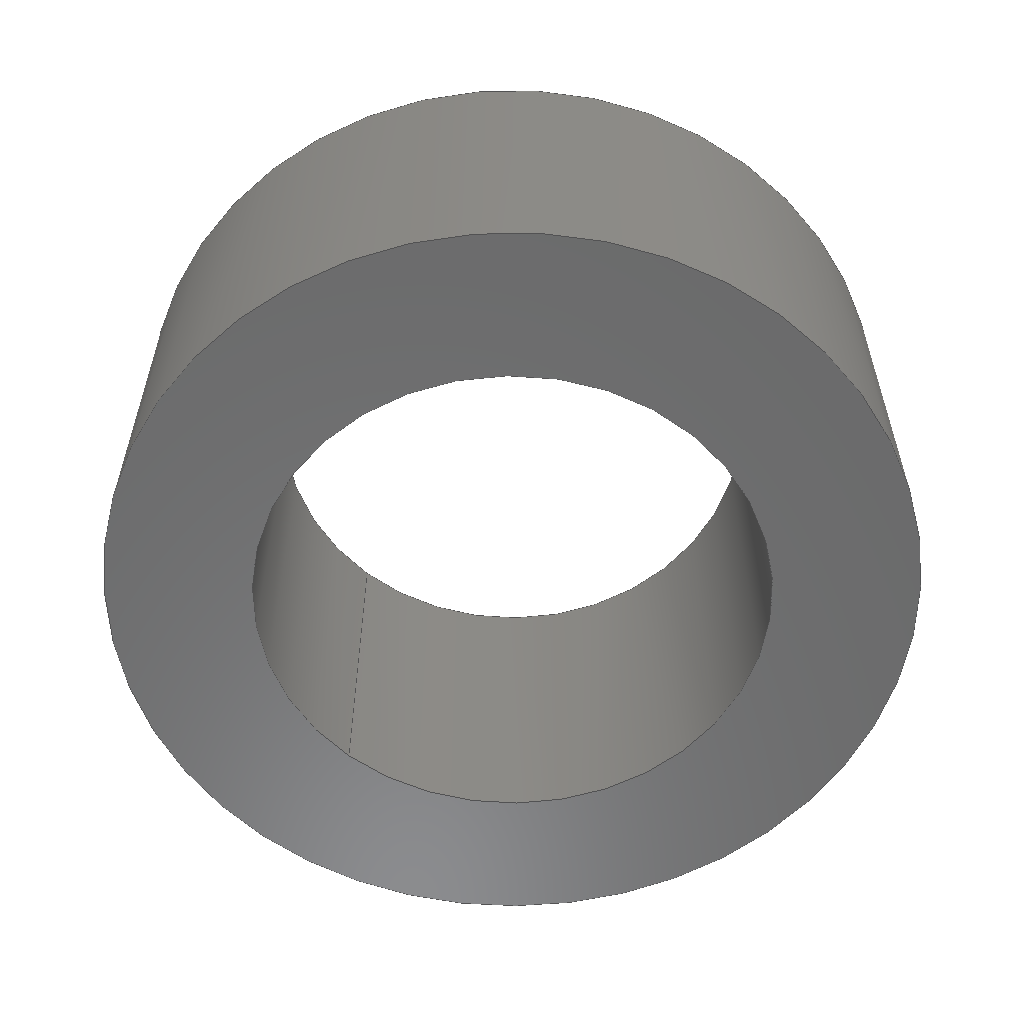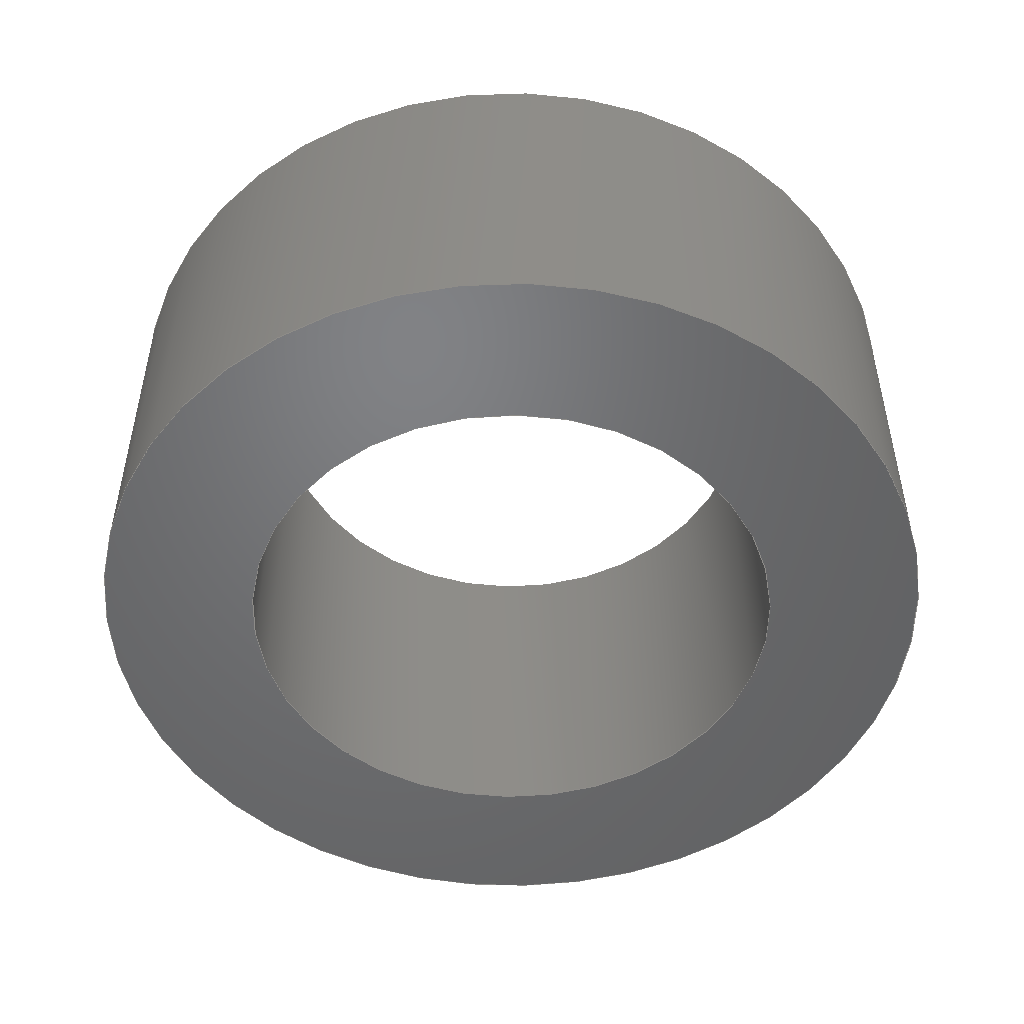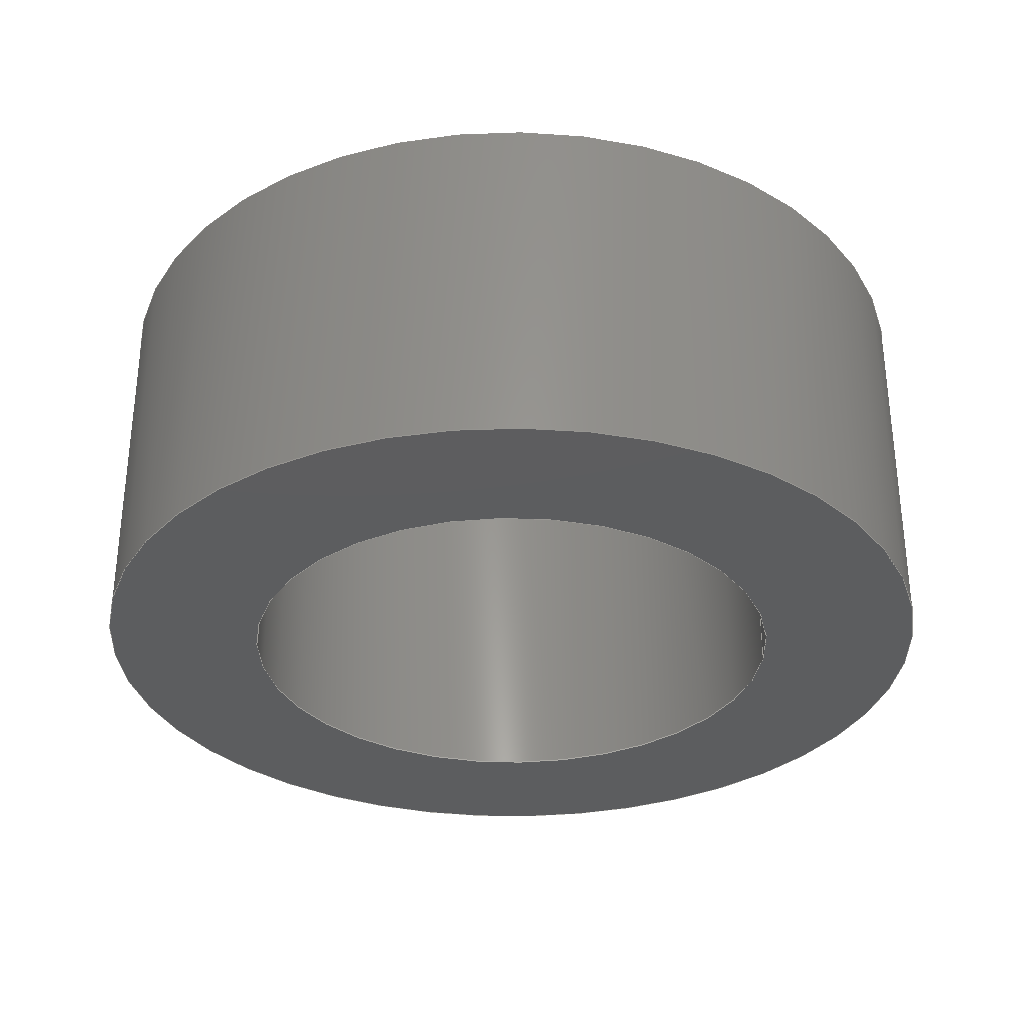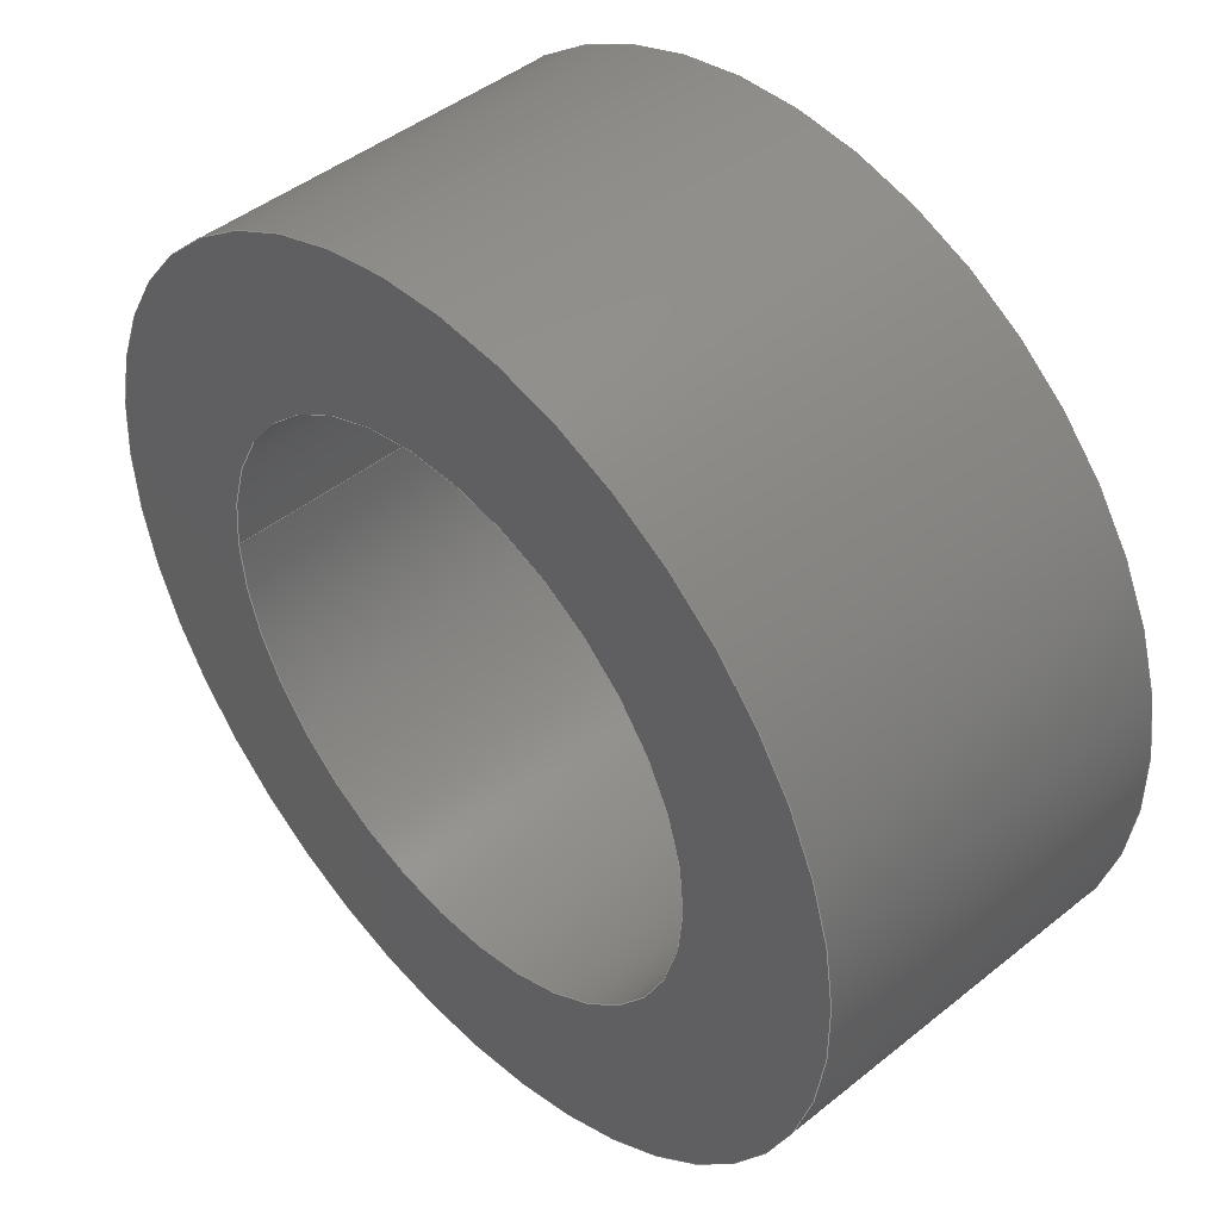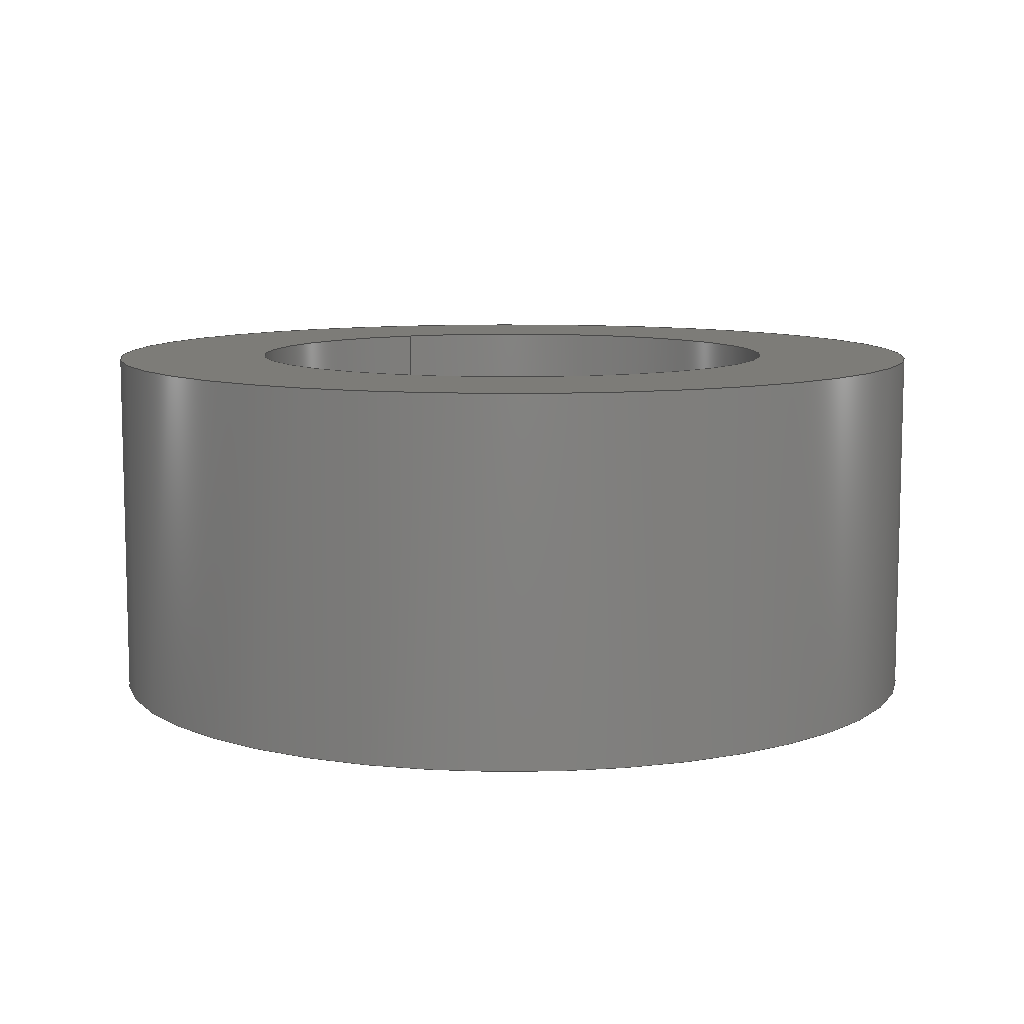
<metadata>
{"format":"step","ext":"step","renderer":"f3d","projection":"perspective","resolution":1024,"background":"white","views":[{"elev":-57.3,"azim":-131.3,"up":"+Y"},{"elev":-50.0,"azim":4.2,"up":"+Y"},{"elev":-32.1,"azim":-3.3,"up":"+Y"},{"elev":45.4,"azim":-132.8,"up":"+Z"},{"elev":9.1,"azim":-117.1,"up":"+Y"}]}
</metadata>
<code>
ISO-10303-21;
DATA;
#1 = APPLICATION_PROTOCOL_DEFINITION('international standard',
  'automotive_design',2000,#2);
#2 = APPLICATION_CONTEXT(
  'core data for automotive mechanical design processes');
#3 = SHAPE_DEFINITION_REPRESENTATION(#4,#10);
#4 = PRODUCT_DEFINITION_SHAPE('','',#5);
#5 = PRODUCT_DEFINITION('design','',#6,#9);
#6 = PRODUCT_DEFINITION_FORMATION('','',#7);
#7 = PRODUCT('Open CASCADE STEP translator 7.7 1',
  'Open CASCADE STEP translator 7.7 1','',(#8));
#8 = PRODUCT_CONTEXT('',#2,'mechanical');
#9 = PRODUCT_DEFINITION_CONTEXT('part definition',#2,'design');
#10 = ADVANCED_BREP_SHAPE_REPRESENTATION('',(#11,#15),#189);
#11 = AXIS2_PLACEMENT_3D('',#12,#13,#14);
#12 = CARTESIAN_POINT('',(0,0,0));
#13 = DIRECTION('',(0,0,1));
#14 = DIRECTION('',(1,0,-0));
#15 = MANIFOLD_SOLID_BREP('',#16);
#16 = CLOSED_SHELL('',(#17,#101,#175,#182));
#17 = ADVANCED_FACE('',(#18),#32,.T.);
#18 = FACE_BOUND('',#19,.F.);
#19 = EDGE_LOOP('',(#20,#48,#74,#75));
#20 = ORIENTED_EDGE('',*,*,#21,.T.);
#21 = EDGE_CURVE('',#22,#24,#26,.T.);
#22 = VERTEX_POINT('',#23);
#23 = CARTESIAN_POINT('',(18,-7.5,1.998e-15));
#24 = VERTEX_POINT('',#25);
#25 = CARTESIAN_POINT('',(18,7.5,1.998e-15));
#26 = SEAM_CURVE('',#27,(#31,#42),.PCURVE_S1);
#27 = LINE('',#28,#29);
#28 = CARTESIAN_POINT('',(18,-7.5,1.998e-15));
#29 = VECTOR('',#30,1);
#30 = DIRECTION('',(0,1,1.233e-32));
#31 = PCURVE('',#32,#37);
#32 = CYLINDRICAL_SURFACE('',#33,18);
#33 = AXIS2_PLACEMENT_3D('',#34,#35,#36);
#34 = CARTESIAN_POINT('',(0,-7.5,-9.244e-32));
#35 = DIRECTION('',(0,-1,-1.233e-32));
#36 = DIRECTION('',(1,0,1.11e-16));
#37 = DEFINITIONAL_REPRESENTATION('',(#38),#41);
#38 = B_SPLINE_CURVE_WITH_KNOTS('',1,(#39,#40),.UNSPECIFIED.,.F.,.F.,(2,
    2),(0,15),.PIECEWISE_BEZIER_KNOTS.);
#39 = CARTESIAN_POINT('',(0,0));
#40 = CARTESIAN_POINT('',(0,-15));
#41 = ( GEOMETRIC_REPRESENTATION_CONTEXT(2) 
PARAMETRIC_REPRESENTATION_CONTEXT() REPRESENTATION_CONTEXT('2D SPACE',''
  ) );
#42 = PCURVE('',#32,#43);
#43 = DEFINITIONAL_REPRESENTATION('',(#44),#47);
#44 = B_SPLINE_CURVE_WITH_KNOTS('',1,(#45,#46),.UNSPECIFIED.,.F.,.F.,(2,
    2),(0,15),.PIECEWISE_BEZIER_KNOTS.);
#45 = CARTESIAN_POINT('',(-6.283,0));
#46 = CARTESIAN_POINT('',(-6.283,-15));
#47 = ( GEOMETRIC_REPRESENTATION_CONTEXT(2) 
PARAMETRIC_REPRESENTATION_CONTEXT() REPRESENTATION_CONTEXT('2D SPACE',''
  ) );
#48 = ORIENTED_EDGE('',*,*,#49,.T.);
#49 = EDGE_CURVE('',#24,#24,#50,.T.);
#50 = SURFACE_CURVE('',#51,(#56,#62),.PCURVE_S1);
#51 = CIRCLE('',#52,18);
#52 = AXIS2_PLACEMENT_3D('',#53,#54,#55);
#53 = CARTESIAN_POINT('',(0,7.5,9.244e-32));
#54 = DIRECTION('',(-1.368e-48,1,1.233e-32));
#55 = DIRECTION('',(1,0,1.11e-16));
#56 = PCURVE('',#32,#57);
#57 = DEFINITIONAL_REPRESENTATION('',(#58),#61);
#58 = B_SPLINE_CURVE_WITH_KNOTS('',1,(#59,#60),.UNSPECIFIED.,.F.,.F.,(2,
    2),(0,6.283),.PIECEWISE_BEZIER_KNOTS.);
#59 = CARTESIAN_POINT('',(0,-15));
#60 = CARTESIAN_POINT('',(-6.283,-15));
#61 = ( GEOMETRIC_REPRESENTATION_CONTEXT(2) 
PARAMETRIC_REPRESENTATION_CONTEXT() REPRESENTATION_CONTEXT('2D SPACE',''
  ) );
#62 = PCURVE('',#63,#68);
#63 = PLANE('',#64);
#64 = AXIS2_PLACEMENT_3D('',#65,#66,#67);
#65 = CARTESIAN_POINT('',(-1.159e-15,7.5,-1.004e-15));
#66 = DIRECTION('',(0,1,1.233e-32));
#67 = DIRECTION('',(1,0,1.11e-16));
#68 = DEFINITIONAL_REPRESENTATION('',(#69),#73);
#69 = CIRCLE('',#70,18);
#70 = AXIS2_PLACEMENT_2D('',#71,#72);
#71 = CARTESIAN_POINT('',(1.159e-15,-1.004e-15));
#72 = DIRECTION('',(1,0));
#73 = ( GEOMETRIC_REPRESENTATION_CONTEXT(2) 
PARAMETRIC_REPRESENTATION_CONTEXT() REPRESENTATION_CONTEXT('2D SPACE',''
  ) );
#74 = ORIENTED_EDGE('',*,*,#21,.F.);
#75 = ORIENTED_EDGE('',*,*,#76,.F.);
#76 = EDGE_CURVE('',#22,#22,#77,.T.);
#77 = SURFACE_CURVE('',#78,(#83,#89),.PCURVE_S1);
#78 = CIRCLE('',#79,18);
#79 = AXIS2_PLACEMENT_3D('',#80,#81,#82);
#80 = CARTESIAN_POINT('',(0,-7.5,-9.244e-32));
#81 = DIRECTION('',(-1.368e-48,1,1.233e-32));
#82 = DIRECTION('',(1,0,1.11e-16));
#83 = PCURVE('',#32,#84);
#84 = DEFINITIONAL_REPRESENTATION('',(#85),#88);
#85 = B_SPLINE_CURVE_WITH_KNOTS('',1,(#86,#87),.UNSPECIFIED.,.F.,.F.,(2,
    2),(0,6.283),.PIECEWISE_BEZIER_KNOTS.);
#86 = CARTESIAN_POINT('',(0,0));
#87 = CARTESIAN_POINT('',(-6.283,0));
#88 = ( GEOMETRIC_REPRESENTATION_CONTEXT(2) 
PARAMETRIC_REPRESENTATION_CONTEXT() REPRESENTATION_CONTEXT('2D SPACE',''
  ) );
#89 = PCURVE('',#90,#95);
#90 = PLANE('',#91);
#91 = AXIS2_PLACEMENT_3D('',#92,#93,#94);
#92 = CARTESIAN_POINT('',(-1.159e-15,-7.5,-1.004e-15)
  );
#93 = DIRECTION('',(0,1,1.233e-32));
#94 = DIRECTION('',(1,0,1.11e-16));
#95 = DEFINITIONAL_REPRESENTATION('',(#96),#100);
#96 = CIRCLE('',#97,18);
#97 = AXIS2_PLACEMENT_2D('',#98,#99);
#98 = CARTESIAN_POINT('',(1.159e-15,-1.004e-15));
#99 = DIRECTION('',(1,0));
#100 = ( GEOMETRIC_REPRESENTATION_CONTEXT(2) 
PARAMETRIC_REPRESENTATION_CONTEXT() REPRESENTATION_CONTEXT('2D SPACE',''
  ) );
#101 = ADVANCED_FACE('',(#102),#116,.F.);
#102 = FACE_BOUND('',#103,.T.);
#103 = EDGE_LOOP('',(#104,#132,#153,#154));
#104 = ORIENTED_EDGE('',*,*,#105,.T.);
#105 = EDGE_CURVE('',#106,#108,#110,.T.);
#106 = VERTEX_POINT('',#107);
#107 = CARTESIAN_POINT('',(11.5,-7.5,1.277e-15));
#108 = VERTEX_POINT('',#109);
#109 = CARTESIAN_POINT('',(11.5,7.5,1.277e-15));
#110 = SEAM_CURVE('',#111,(#115,#126),.PCURVE_S1);
#111 = LINE('',#112,#113);
#112 = CARTESIAN_POINT('',(11.5,-7.5,1.277e-15));
#113 = VECTOR('',#114,1);
#114 = DIRECTION('',(0,1,1.233e-32));
#115 = PCURVE('',#116,#121);
#116 = CYLINDRICAL_SURFACE('',#117,11.5);
#117 = AXIS2_PLACEMENT_3D('',#118,#119,#120);
#118 = CARTESIAN_POINT('',(0,-7.5,-9.244e-32));
#119 = DIRECTION('',(0,-1,-1.233e-32));
#120 = DIRECTION('',(1,0,1.11e-16));
#121 = DEFINITIONAL_REPRESENTATION('',(#122),#125);
#122 = B_SPLINE_CURVE_WITH_KNOTS('',1,(#123,#124),.UNSPECIFIED.,.F.,.F.,
  (2,2),(0,15),.PIECEWISE_BEZIER_KNOTS.);
#123 = CARTESIAN_POINT('',(0,0));
#124 = CARTESIAN_POINT('',(0,-15));
#125 = ( GEOMETRIC_REPRESENTATION_CONTEXT(2) 
PARAMETRIC_REPRESENTATION_CONTEXT() REPRESENTATION_CONTEXT('2D SPACE',''
  ) );
#126 = PCURVE('',#116,#127);
#127 = DEFINITIONAL_REPRESENTATION('',(#128),#131);
#128 = B_SPLINE_CURVE_WITH_KNOTS('',1,(#129,#130),.UNSPECIFIED.,.F.,.F.,
  (2,2),(0,15),.PIECEWISE_BEZIER_KNOTS.);
#129 = CARTESIAN_POINT('',(-6.283,0));
#130 = CARTESIAN_POINT('',(-6.283,-15));
#131 = ( GEOMETRIC_REPRESENTATION_CONTEXT(2) 
PARAMETRIC_REPRESENTATION_CONTEXT() REPRESENTATION_CONTEXT('2D SPACE',''
  ) );
#132 = ORIENTED_EDGE('',*,*,#133,.T.);
#133 = EDGE_CURVE('',#108,#108,#134,.T.);
#134 = SURFACE_CURVE('',#135,(#140,#146),.PCURVE_S1);
#135 = CIRCLE('',#136,11.5);
#136 = AXIS2_PLACEMENT_3D('',#137,#138,#139);
#137 = CARTESIAN_POINT('',(0,7.5,9.244e-32));
#138 = DIRECTION('',(-1.368e-48,1,1.233e-32));
#139 = DIRECTION('',(1,0,1.11e-16));
#140 = PCURVE('',#116,#141);
#141 = DEFINITIONAL_REPRESENTATION('',(#142),#145);
#142 = B_SPLINE_CURVE_WITH_KNOTS('',1,(#143,#144),.UNSPECIFIED.,.F.,.F.,
  (2,2),(0,6.283),.PIECEWISE_BEZIER_KNOTS.);
#143 = CARTESIAN_POINT('',(0,-15));
#144 = CARTESIAN_POINT('',(-6.283,-15));
#145 = ( GEOMETRIC_REPRESENTATION_CONTEXT(2) 
PARAMETRIC_REPRESENTATION_CONTEXT() REPRESENTATION_CONTEXT('2D SPACE',''
  ) );
#146 = PCURVE('',#63,#147);
#147 = DEFINITIONAL_REPRESENTATION('',(#148),#152);
#148 = CIRCLE('',#149,11.5);
#149 = AXIS2_PLACEMENT_2D('',#150,#151);
#150 = CARTESIAN_POINT('',(1.159e-15,-1.004e-15));
#151 = DIRECTION('',(1,0));
#152 = ( GEOMETRIC_REPRESENTATION_CONTEXT(2) 
PARAMETRIC_REPRESENTATION_CONTEXT() REPRESENTATION_CONTEXT('2D SPACE',''
  ) );
#153 = ORIENTED_EDGE('',*,*,#105,.F.);
#154 = ORIENTED_EDGE('',*,*,#155,.F.);
#155 = EDGE_CURVE('',#106,#106,#156,.T.);
#156 = SURFACE_CURVE('',#157,(#162,#168),.PCURVE_S1);
#157 = CIRCLE('',#158,11.5);
#158 = AXIS2_PLACEMENT_3D('',#159,#160,#161);
#159 = CARTESIAN_POINT('',(0,-7.5,-9.244e-32));
#160 = DIRECTION('',(-1.368e-48,1,1.233e-32));
#161 = DIRECTION('',(1,0,1.11e-16));
#162 = PCURVE('',#116,#163);
#163 = DEFINITIONAL_REPRESENTATION('',(#164),#167);
#164 = B_SPLINE_CURVE_WITH_KNOTS('',1,(#165,#166),.UNSPECIFIED.,.F.,.F.,
  (2,2),(0,6.283),.PIECEWISE_BEZIER_KNOTS.);
#165 = CARTESIAN_POINT('',(0,0));
#166 = CARTESIAN_POINT('',(-6.283,0));
#167 = ( GEOMETRIC_REPRESENTATION_CONTEXT(2) 
PARAMETRIC_REPRESENTATION_CONTEXT() REPRESENTATION_CONTEXT('2D SPACE',''
  ) );
#168 = PCURVE('',#90,#169);
#169 = DEFINITIONAL_REPRESENTATION('',(#170),#174);
#170 = CIRCLE('',#171,11.5);
#171 = AXIS2_PLACEMENT_2D('',#172,#173);
#172 = CARTESIAN_POINT('',(1.159e-15,-1.004e-15));
#173 = DIRECTION('',(1,0));
#174 = ( GEOMETRIC_REPRESENTATION_CONTEXT(2) 
PARAMETRIC_REPRESENTATION_CONTEXT() REPRESENTATION_CONTEXT('2D SPACE',''
  ) );
#175 = ADVANCED_FACE('',(#176,#179),#90,.F.);
#176 = FACE_BOUND('',#177,.F.);
#177 = EDGE_LOOP('',(#178));
#178 = ORIENTED_EDGE('',*,*,#76,.T.);
#179 = FACE_BOUND('',#180,.F.);
#180 = EDGE_LOOP('',(#181));
#181 = ORIENTED_EDGE('',*,*,#155,.F.);
#182 = ADVANCED_FACE('',(#183,#186),#63,.T.);
#183 = FACE_BOUND('',#184,.T.);
#184 = EDGE_LOOP('',(#185));
#185 = ORIENTED_EDGE('',*,*,#49,.T.);
#186 = FACE_BOUND('',#187,.T.);
#187 = EDGE_LOOP('',(#188));
#188 = ORIENTED_EDGE('',*,*,#133,.F.);
#189 = ( GEOMETRIC_REPRESENTATION_CONTEXT(3) 
GLOBAL_UNCERTAINTY_ASSIGNED_CONTEXT((#193)) GLOBAL_UNIT_ASSIGNED_CONTEXT
((#190,#191,#192)) REPRESENTATION_CONTEXT('Context #1',
  '3D Context with UNIT and UNCERTAINTY') );
#190 = ( LENGTH_UNIT() NAMED_UNIT(*) SI_UNIT(.MILLI.,.METRE.) );
#191 = ( NAMED_UNIT(*) PLANE_ANGLE_UNIT() SI_UNIT($,.RADIAN.) );
#192 = ( NAMED_UNIT(*) SI_UNIT($,.STERADIAN.) SOLID_ANGLE_UNIT() );
#193 = UNCERTAINTY_MEASURE_WITH_UNIT(LENGTH_MEASURE(0.0001),#190,
  'distance_accuracy_value','confusion accuracy');
#194 = PRODUCT_RELATED_PRODUCT_CATEGORY('part',$,(#7));
ENDSEC;
END-ISO-10303-21;

</code>
